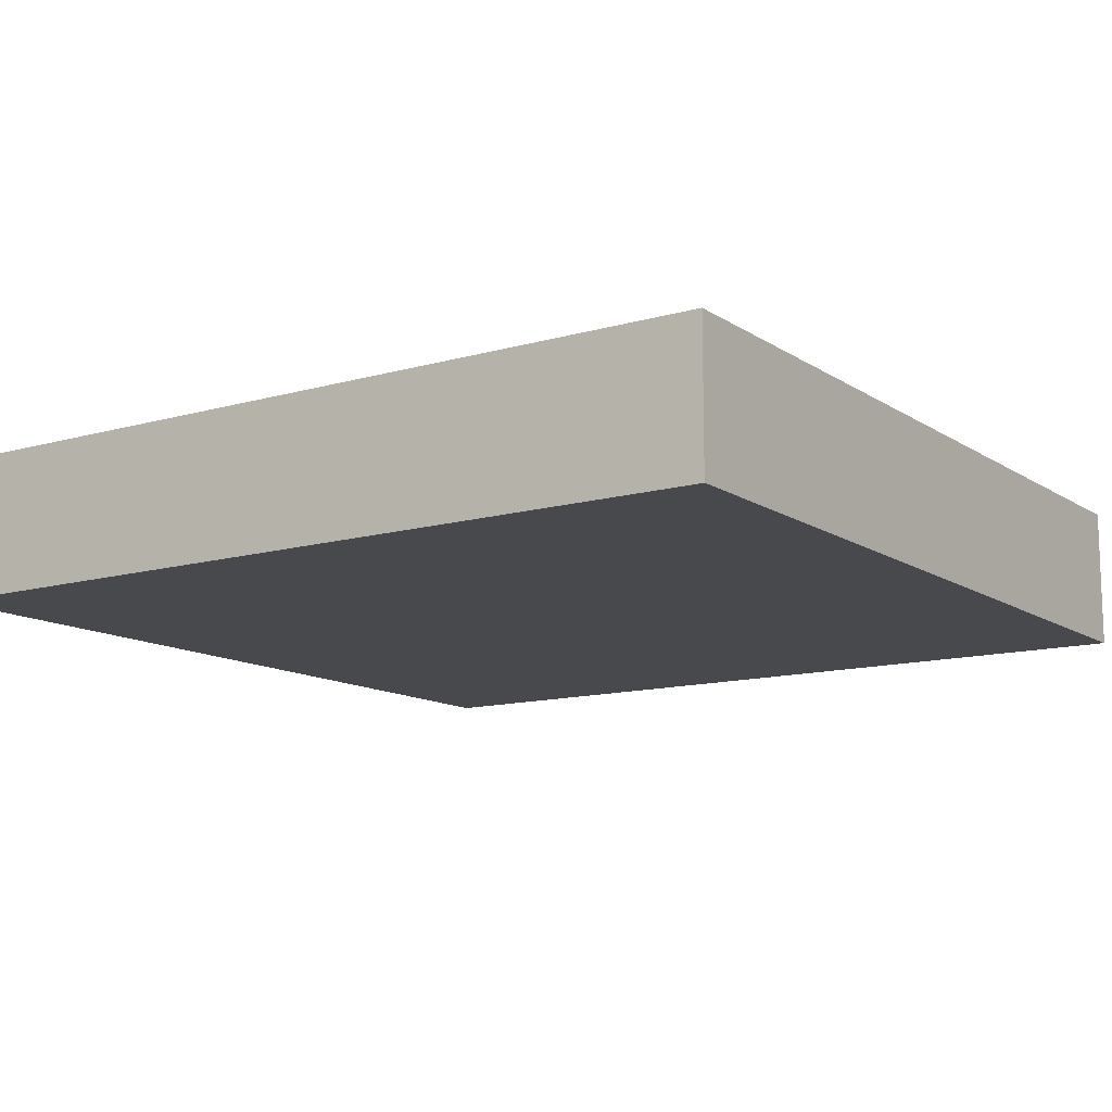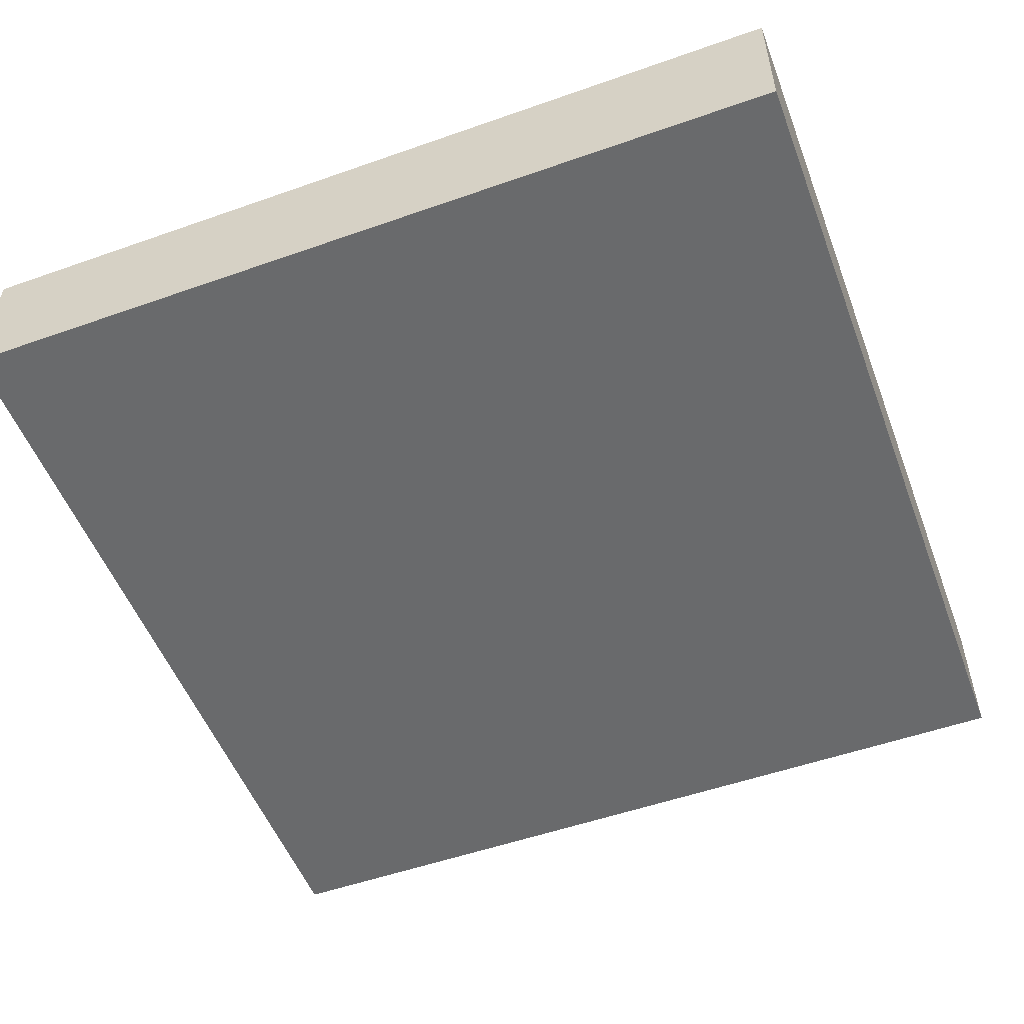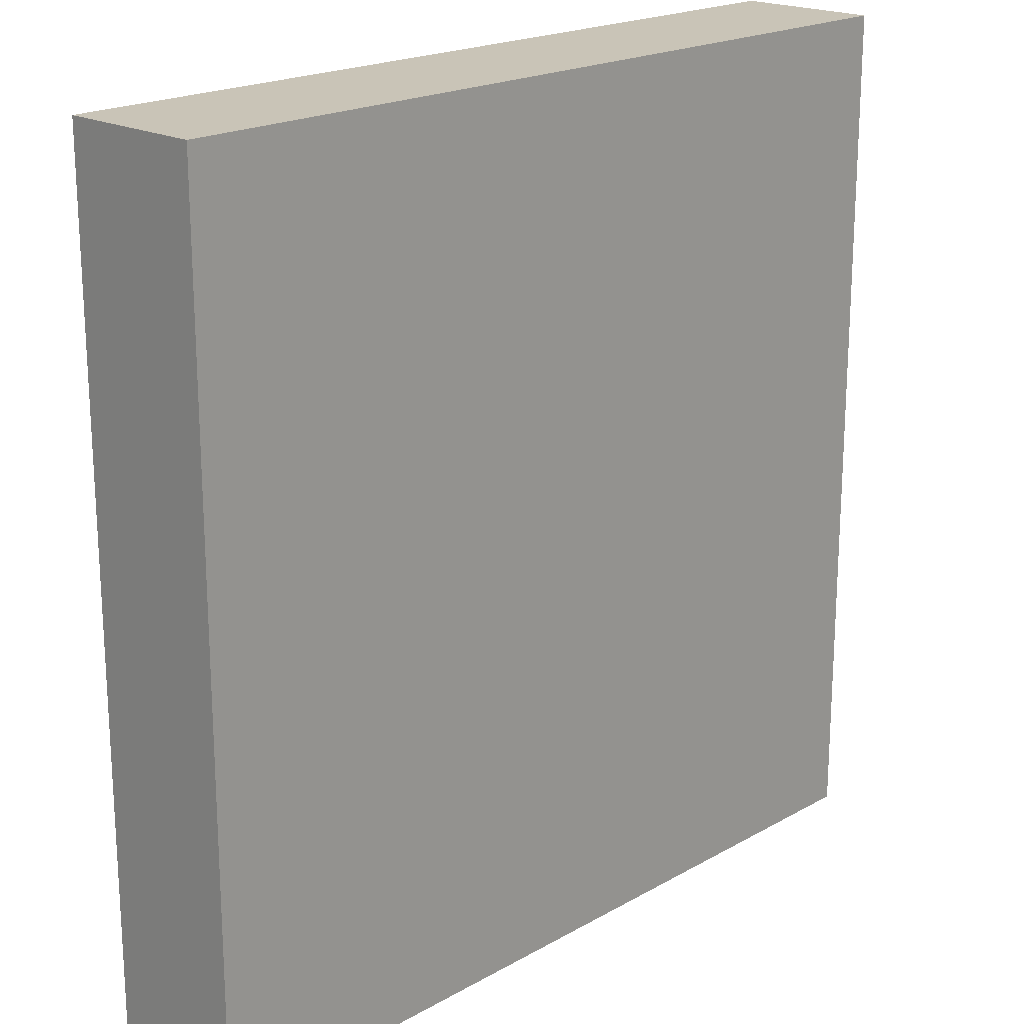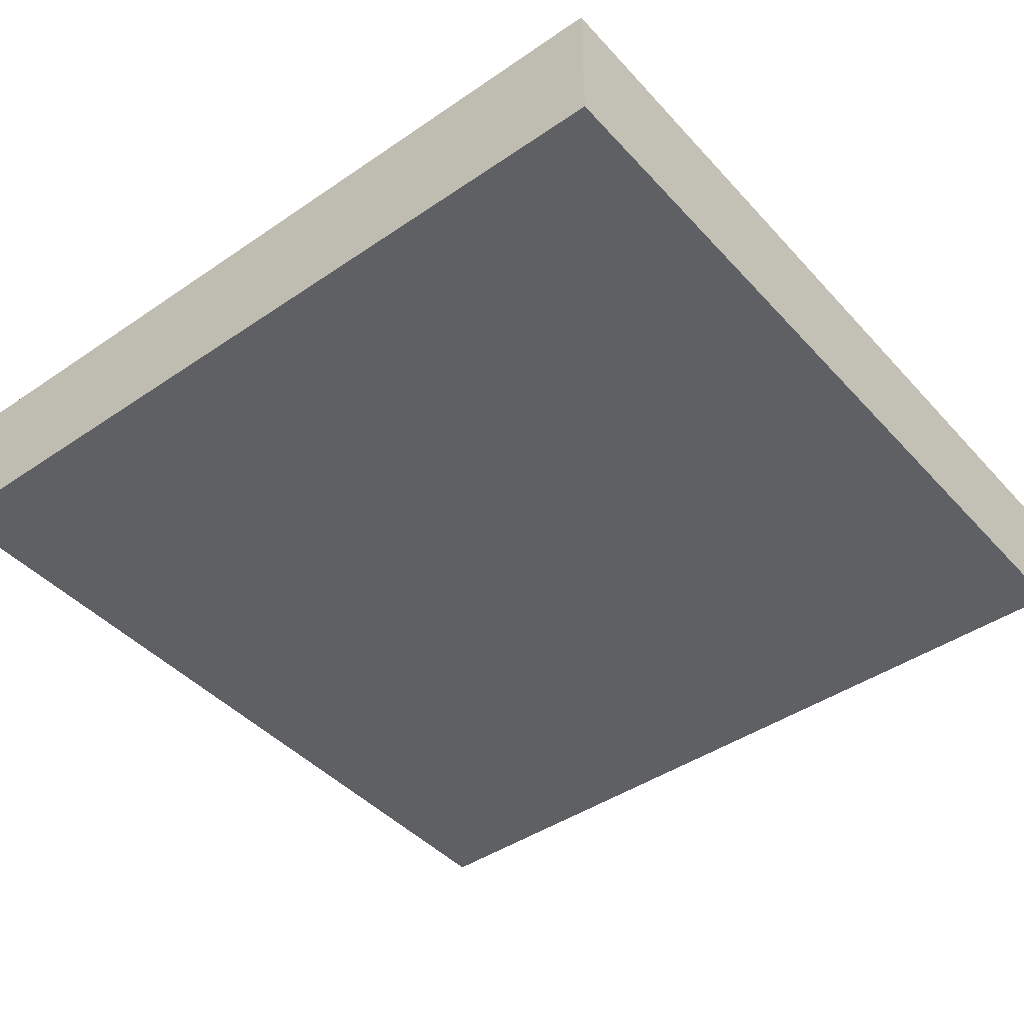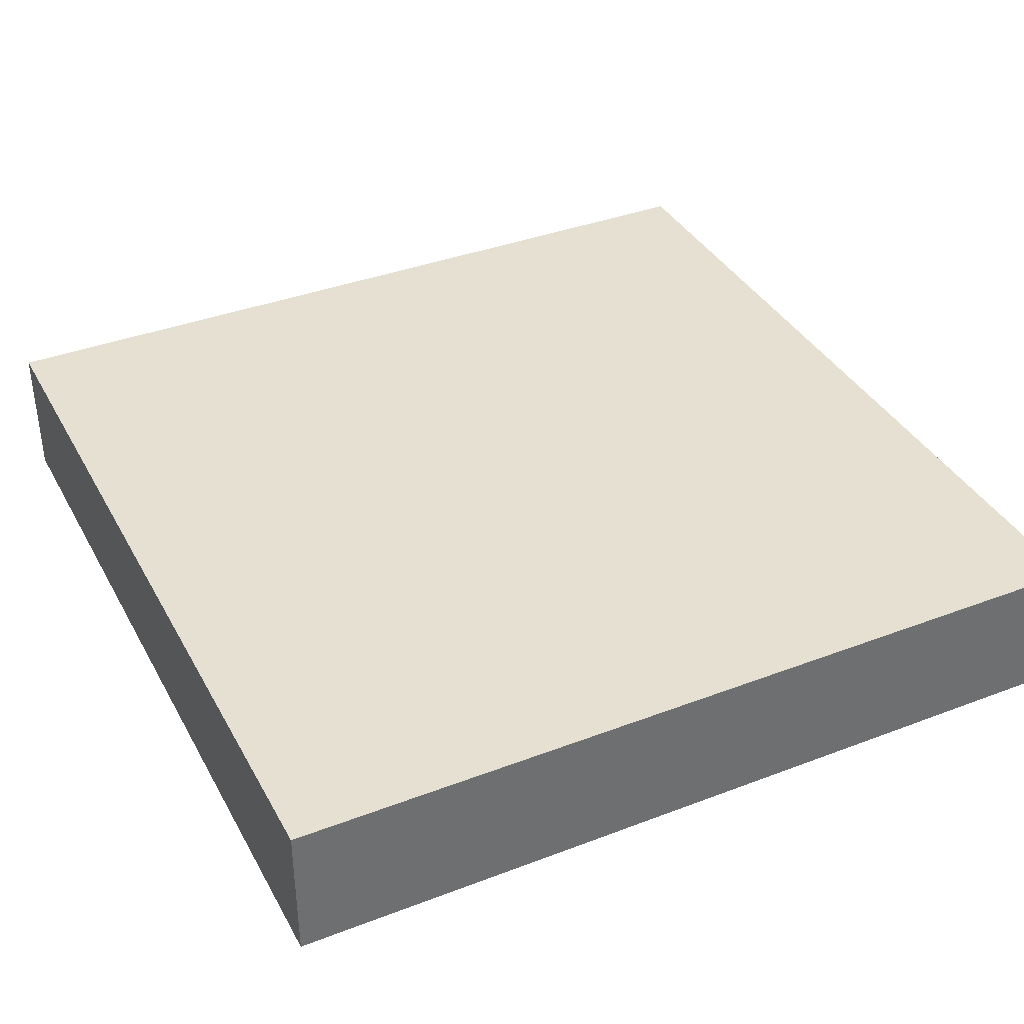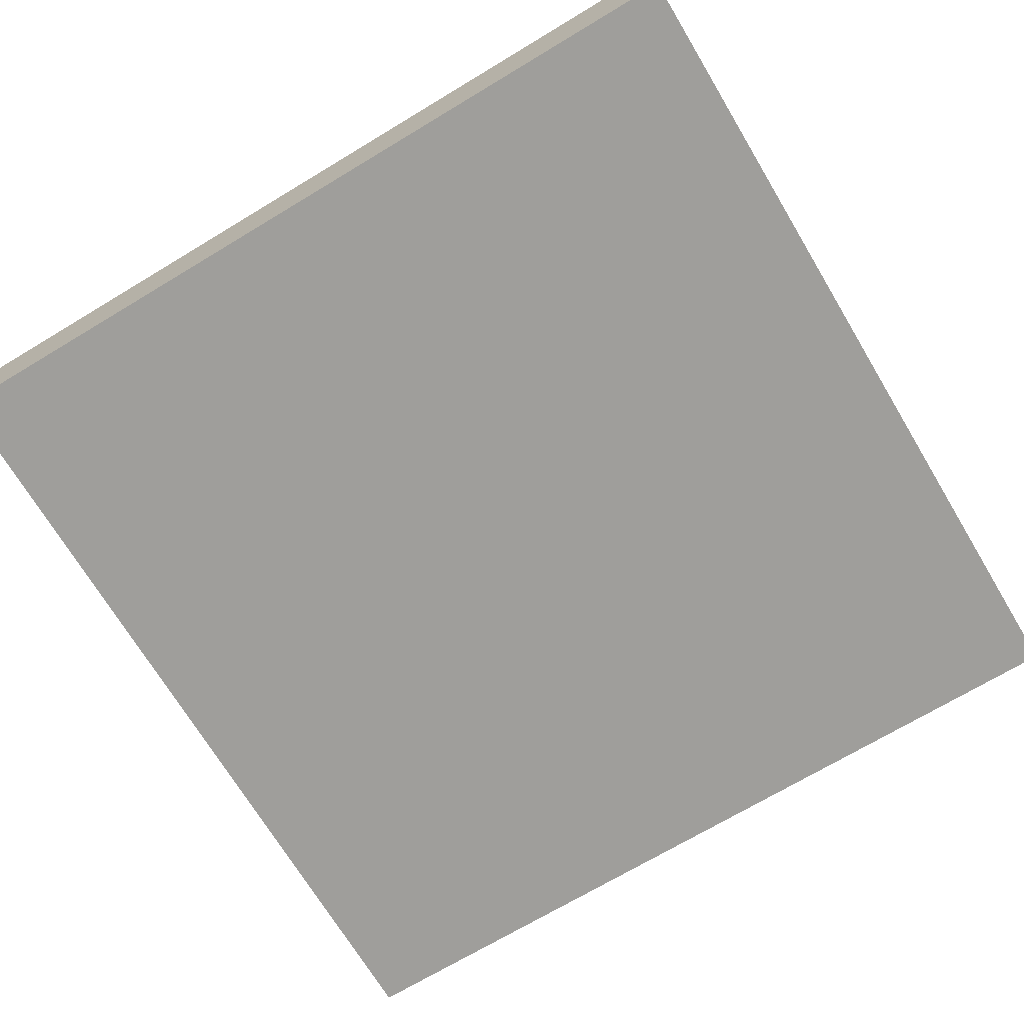
<metadata>
{"format":"obj","ext":"obj","renderer":"f3d","projection":"perspective","resolution":1024,"background":"white","views":[{"elev":-12.3,"azim":-146.0,"up":"+Y"},{"elev":-52.9,"azim":20.7,"up":"+Y"},{"elev":19.9,"azim":-46.1,"up":"+Z"},{"elev":-43.7,"azim":-141.2,"up":"+Y"},{"elev":37.6,"azim":-116.0,"up":"+Y"},{"elev":-70.8,"azim":31.0,"up":"+Y"}]}
</metadata>
<code>
o Cube.001
v -1.5 -0.25 1.5
v -1.5 0.25 1.5
v -1.5 -0.25 -1.5
v -1.5 0.25 -1.5
v 1.5 -0.25 1.5
v 1.5 0.25 1.5
v 1.5 -0.25 -1.5
v 1.5 0.25 -1.5
f 1 2 4 3
f 3 4 8 7
f 7 8 6 5
f 5 6 2 1
f 3 7 5 1
f 8 4 2 6

</code>
